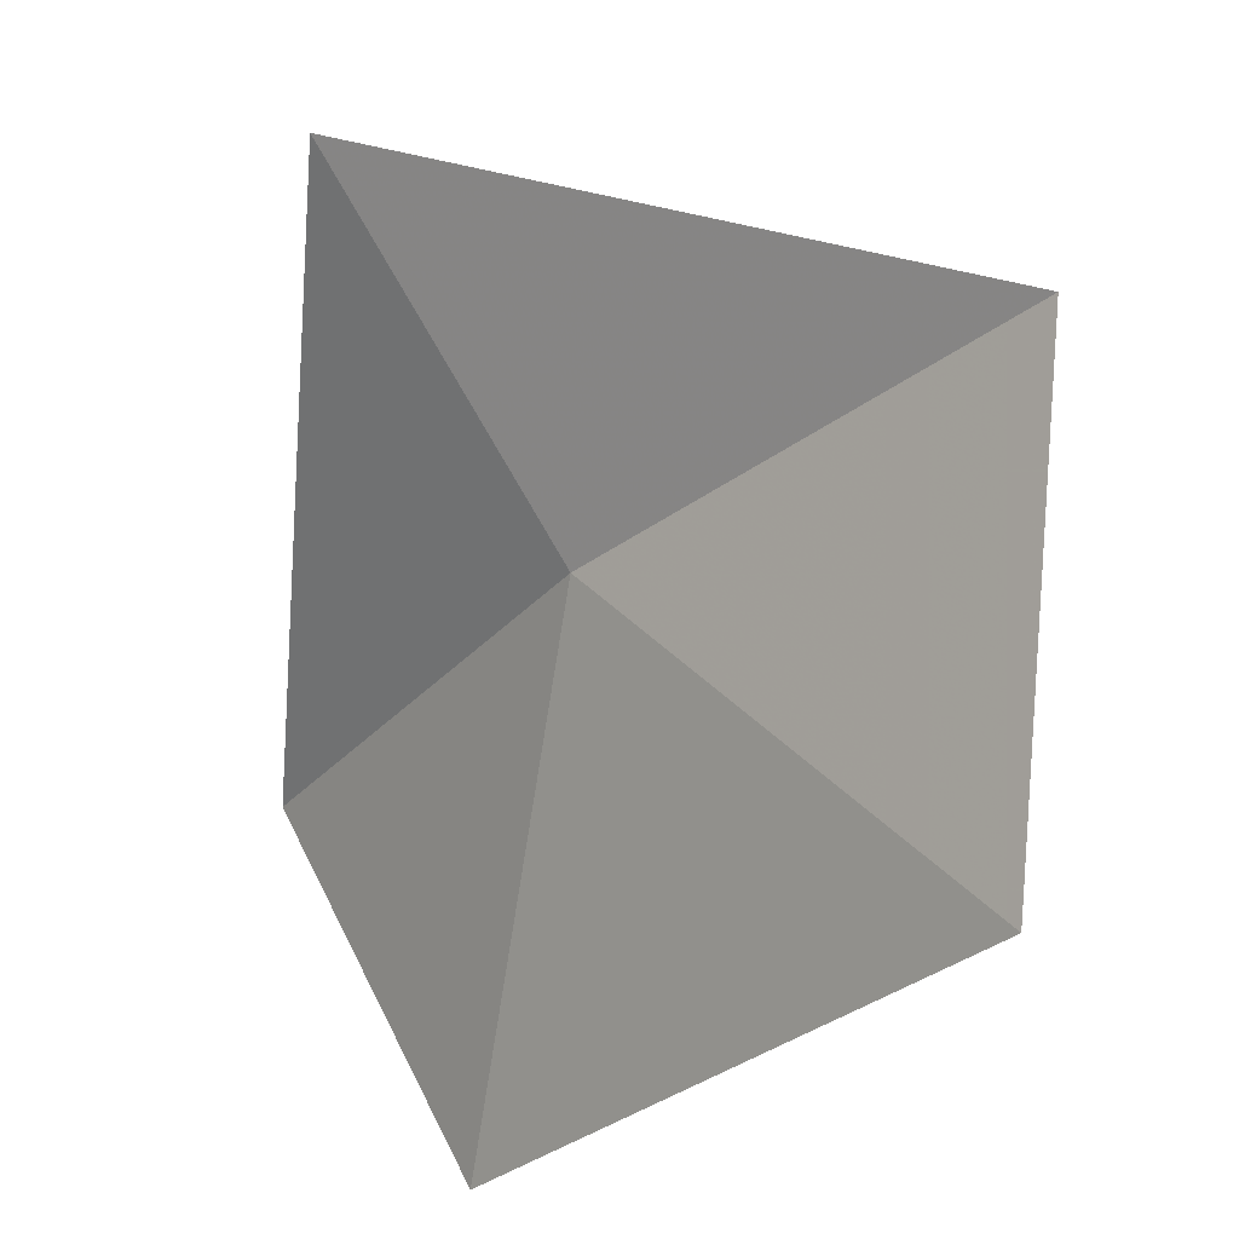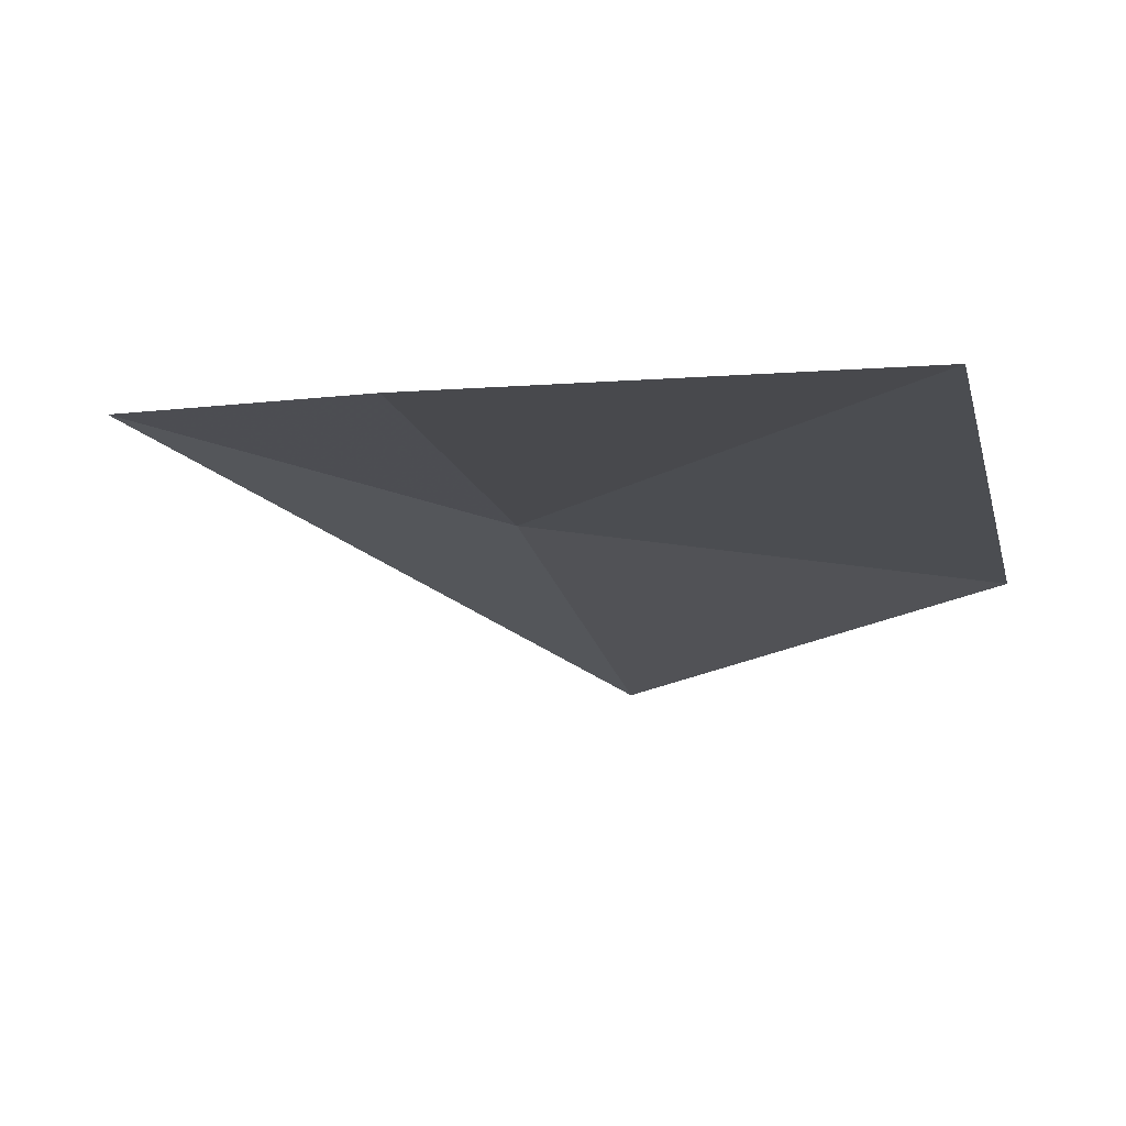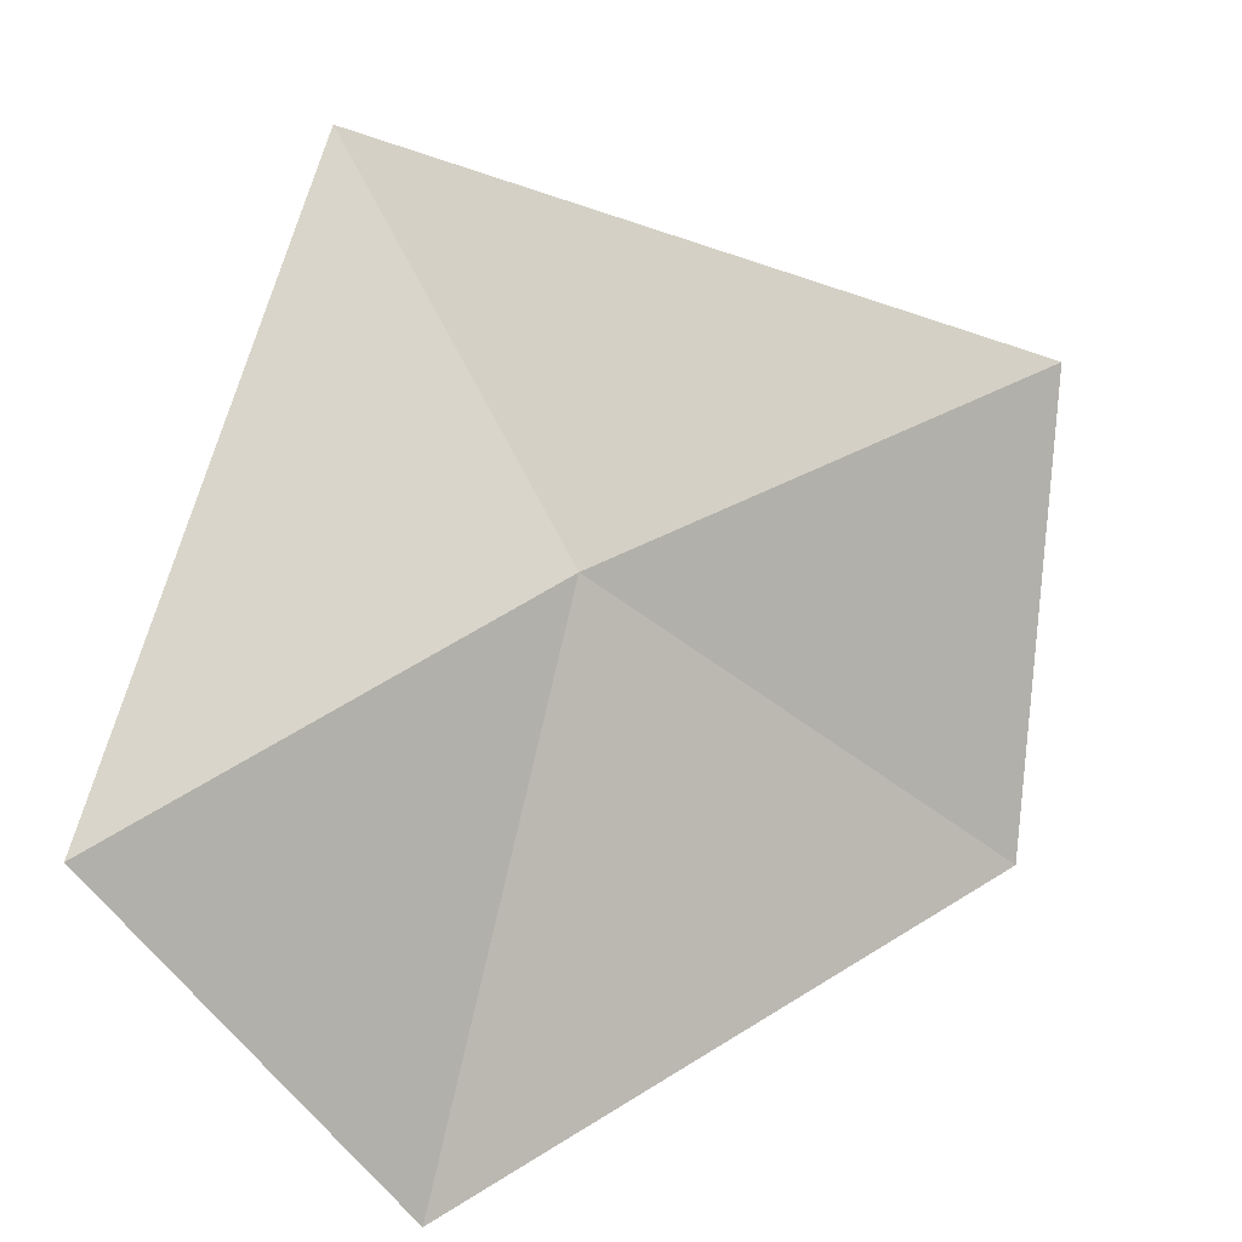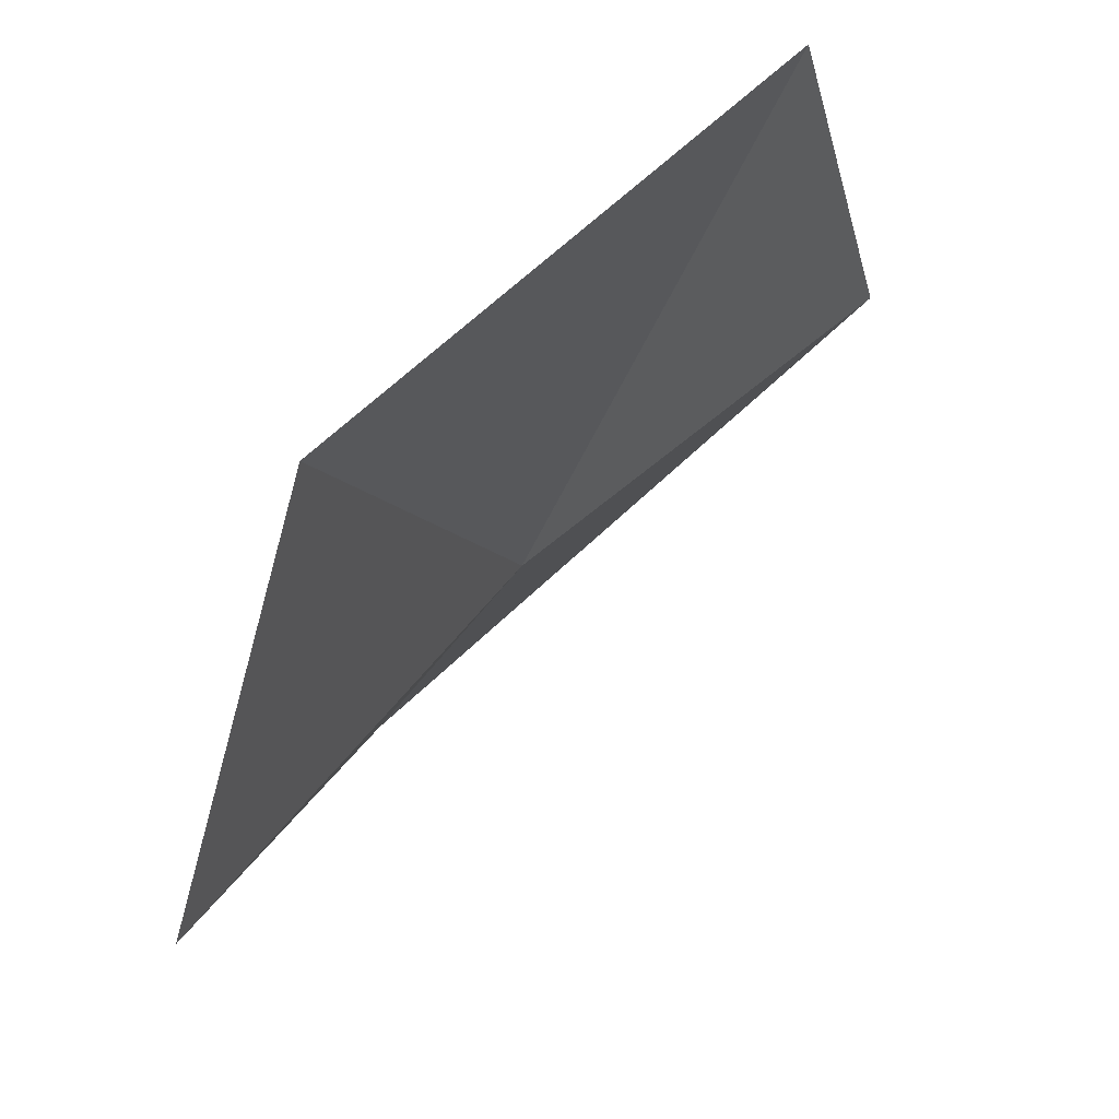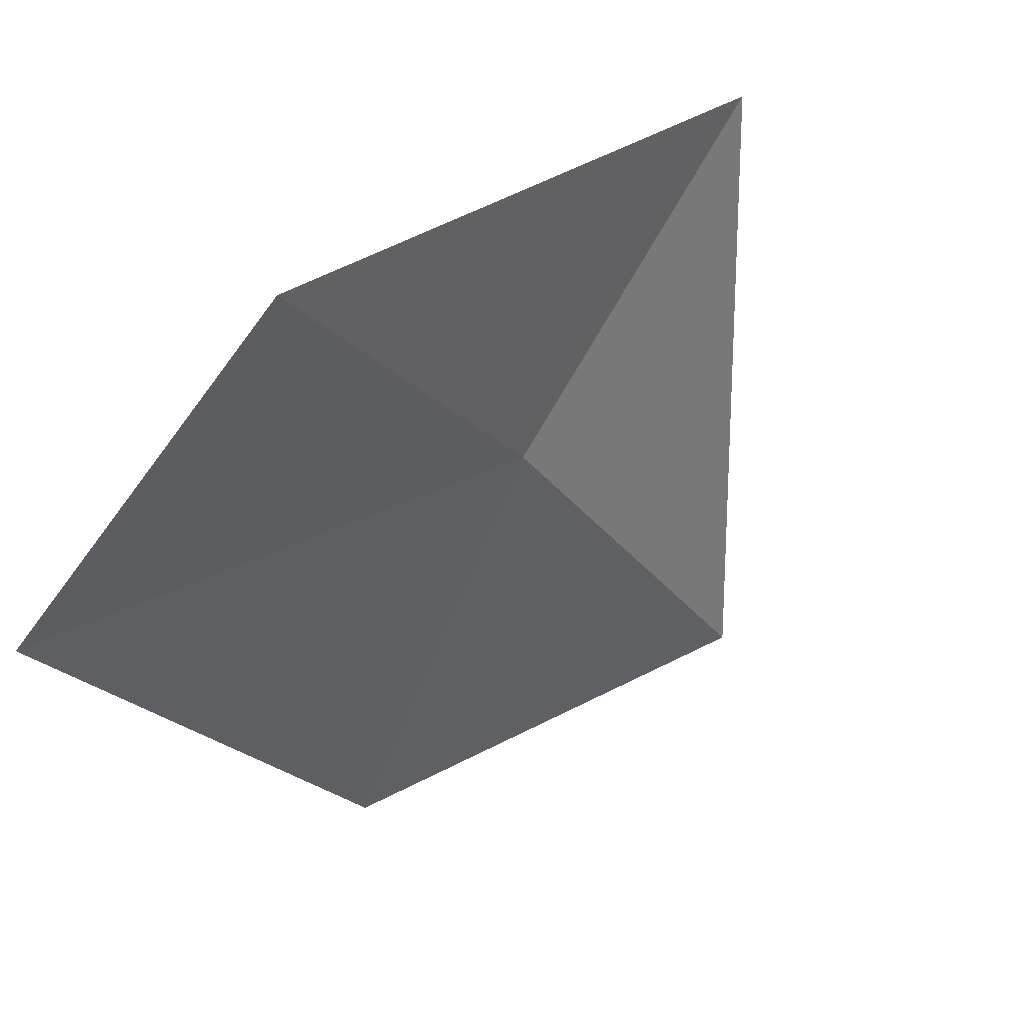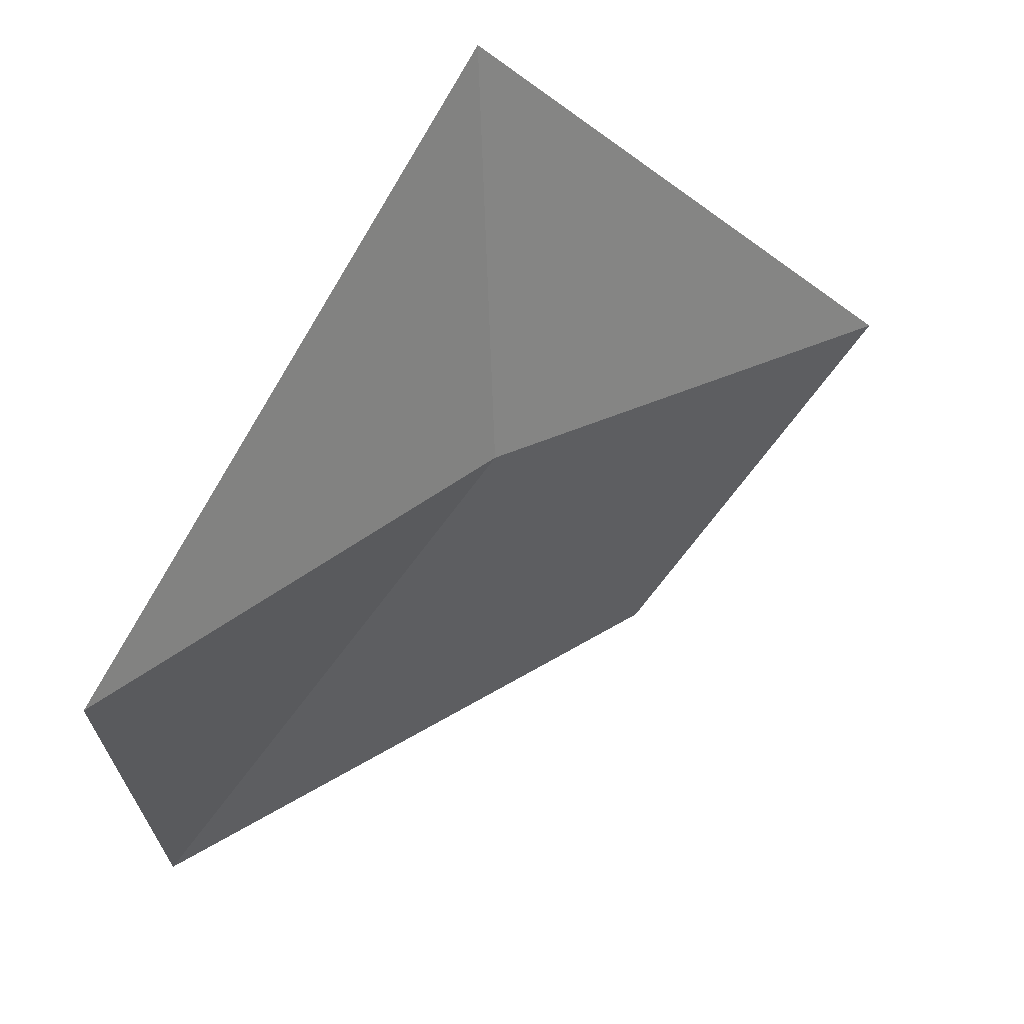
<metadata>
{"format":"obj","ext":"obj","renderer":"f3d","projection":"perspective","resolution":1024,"background":"white","views":[{"elev":63.5,"azim":84.9,"up":"+Y"},{"elev":-68.9,"azim":19.1,"up":"+Y"},{"elev":-63.7,"azim":-80.1,"up":"+Z"},{"elev":-47.6,"azim":94.6,"up":"+Y"},{"elev":-63.0,"azim":-147.6,"up":"+Z"},{"elev":-33.5,"azim":-110.3,"up":"+Z"}]}
</metadata>
<code>
v -8.383 1.554 7.027
v -8.707 1.688 7.197
v -8.383 1.899 6.7
v -8.383 1.155 7.284
v -8 1.737 6.762
v -8 1.254 7.141
f 1 5 6
f 1 3 5
f 1 6 4
f 1 2 3
f 1 4 2

</code>
